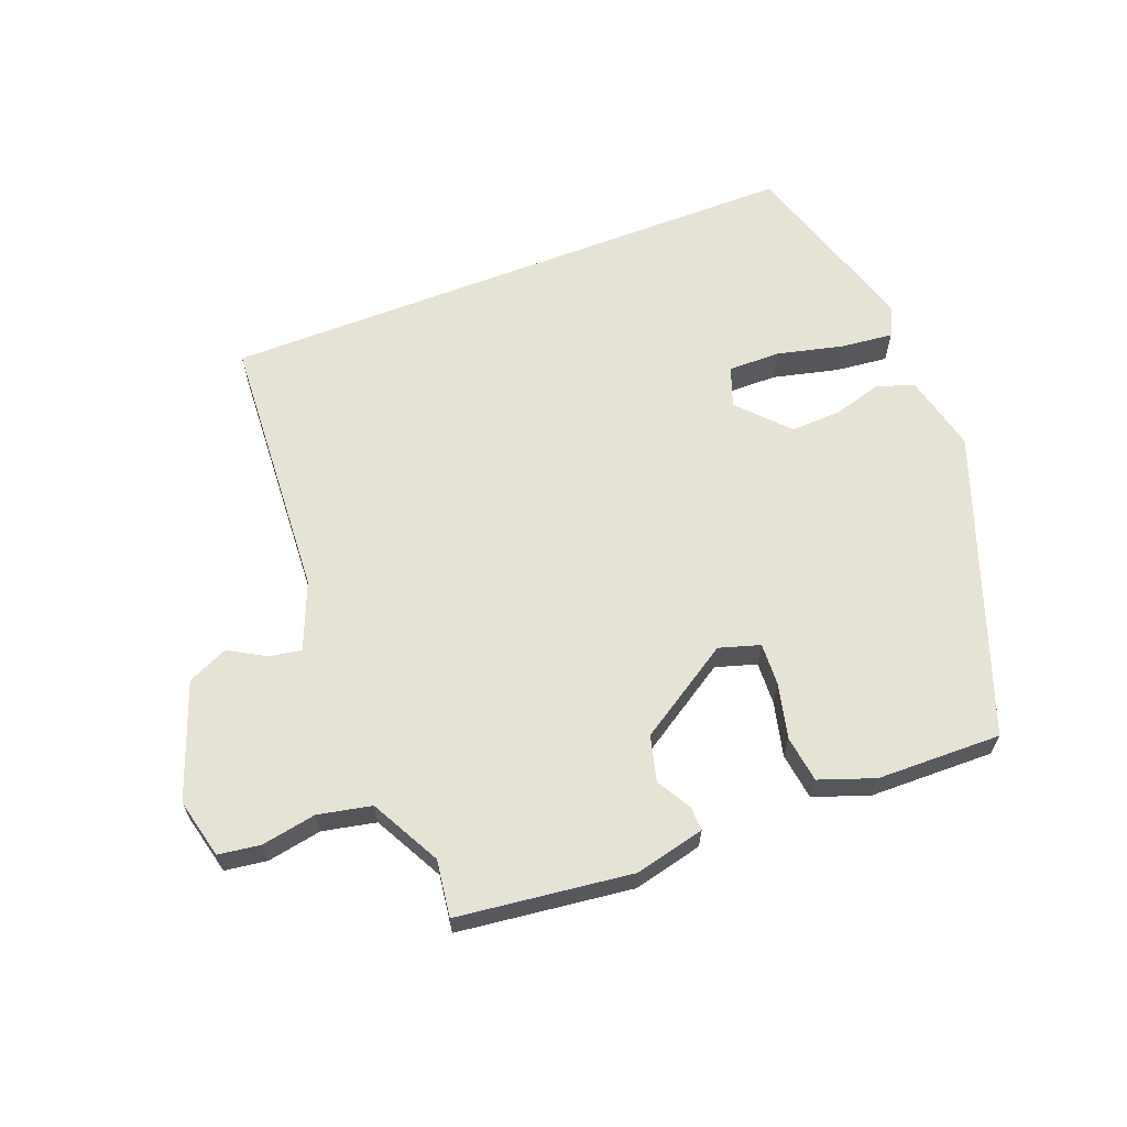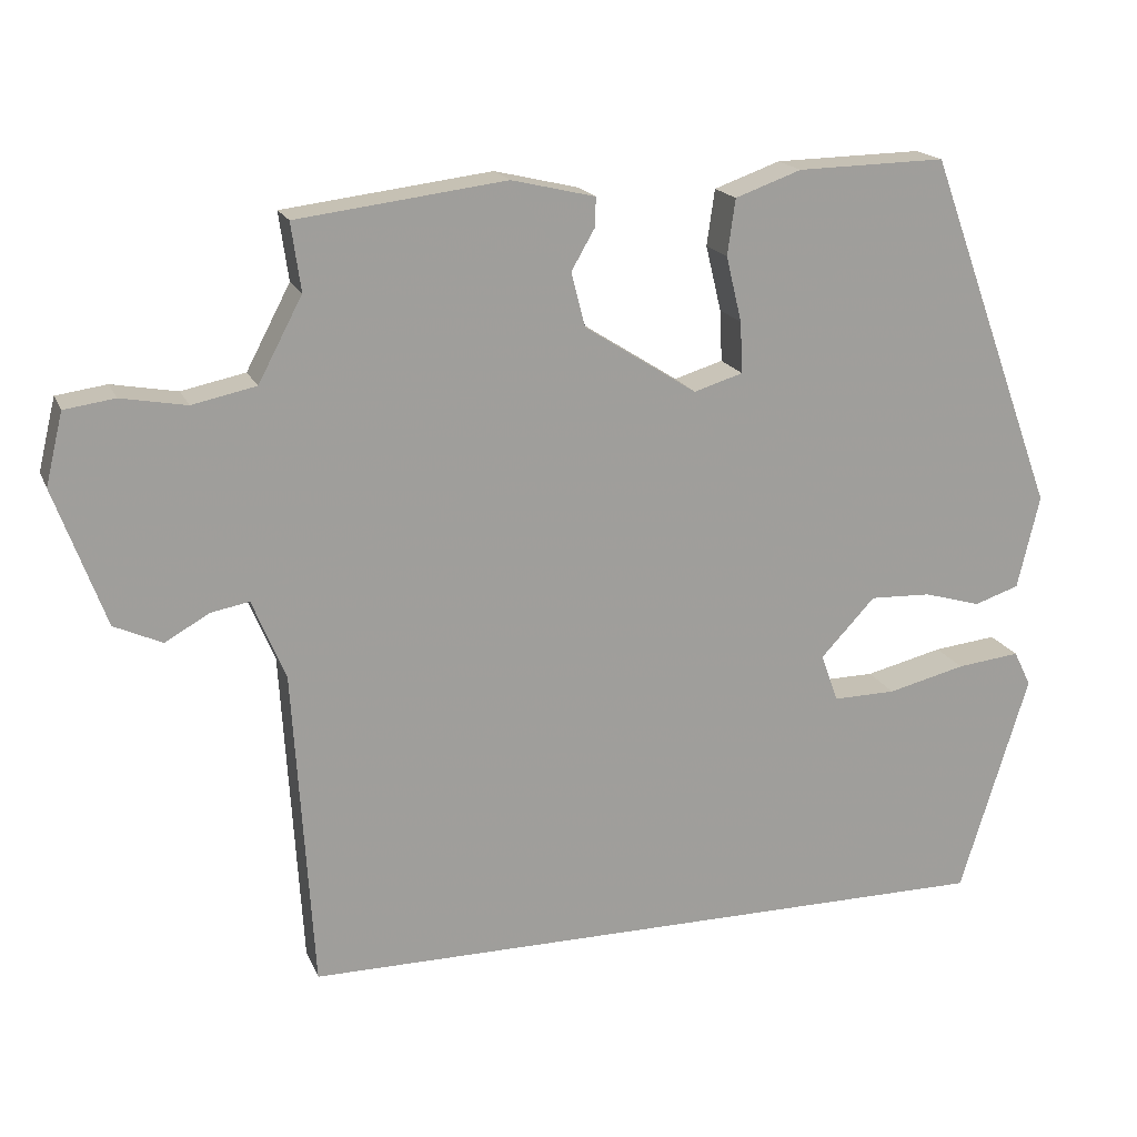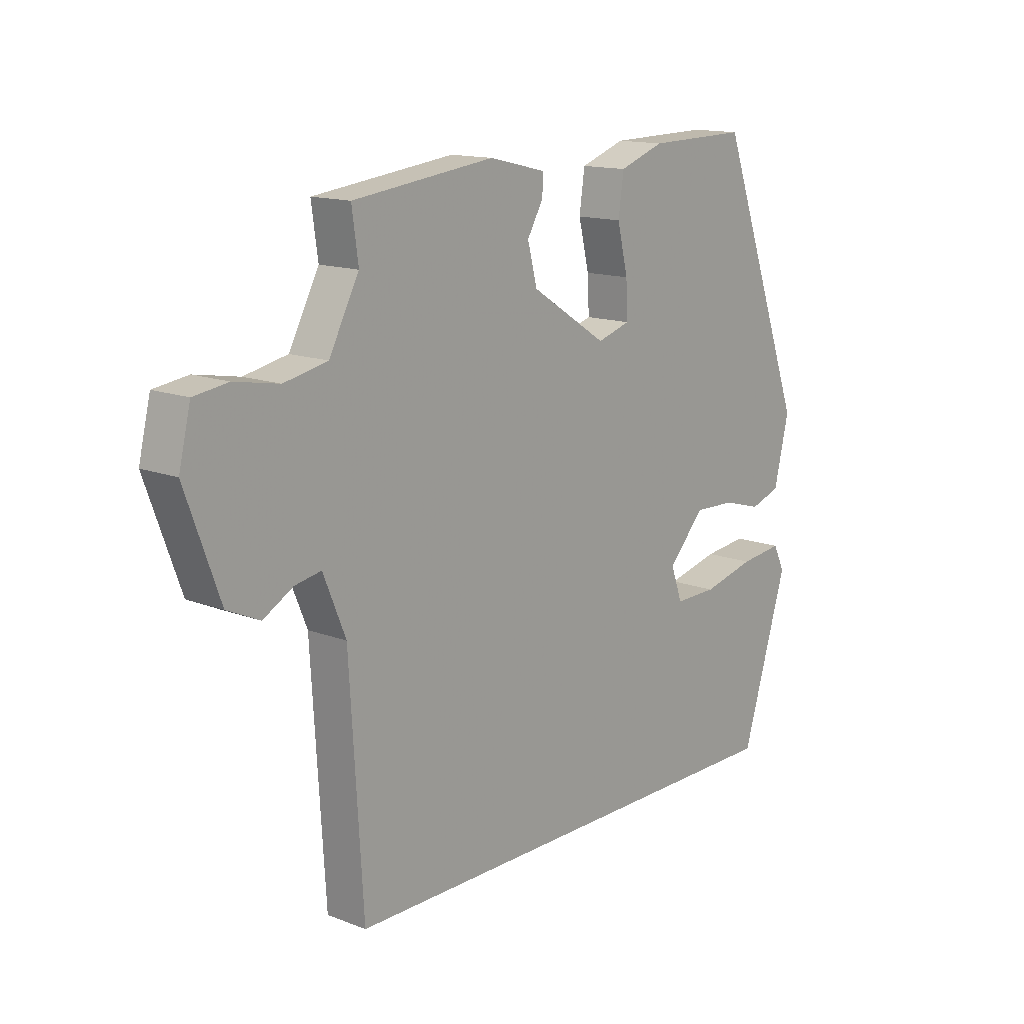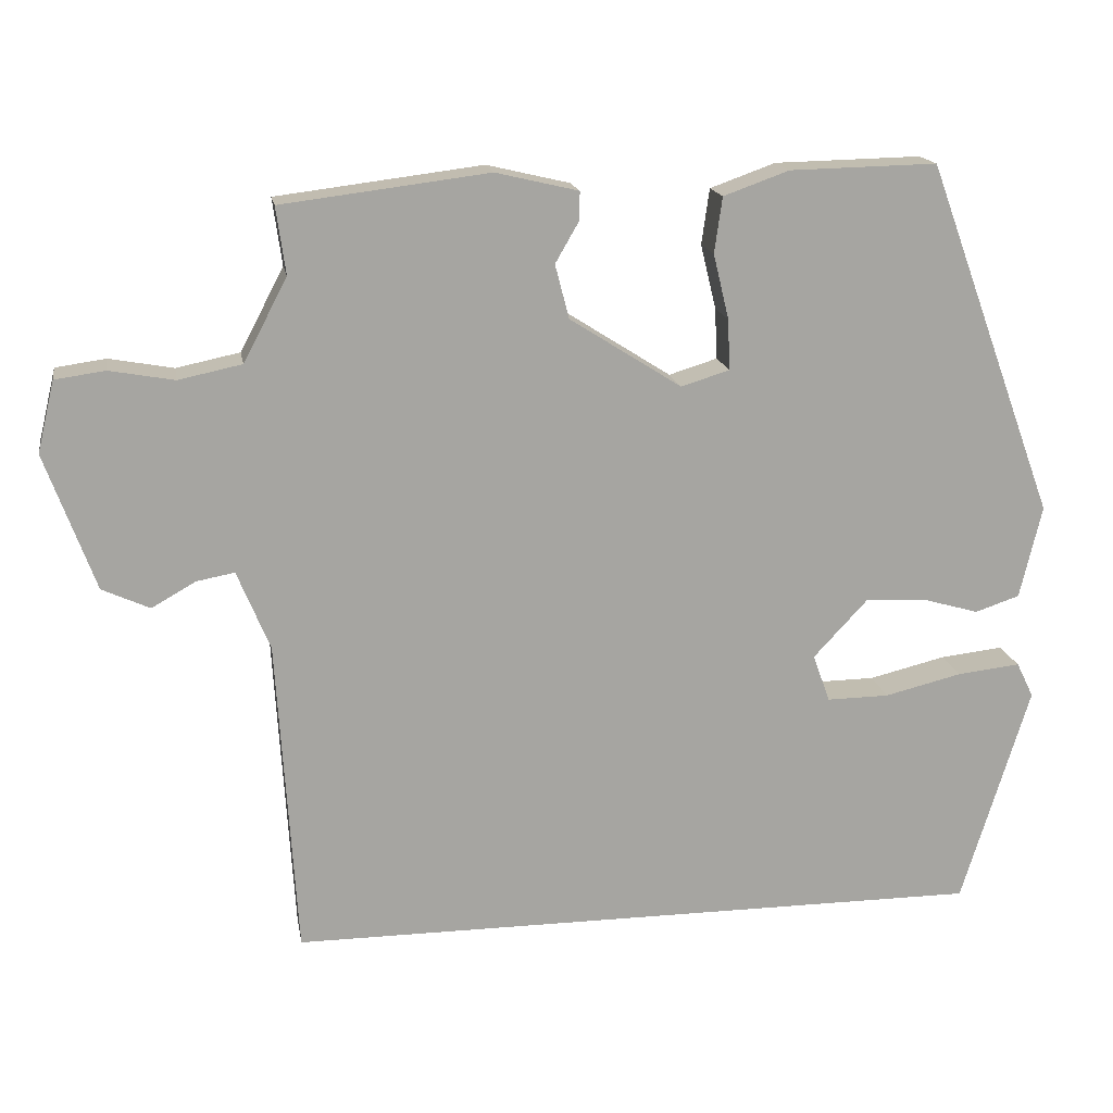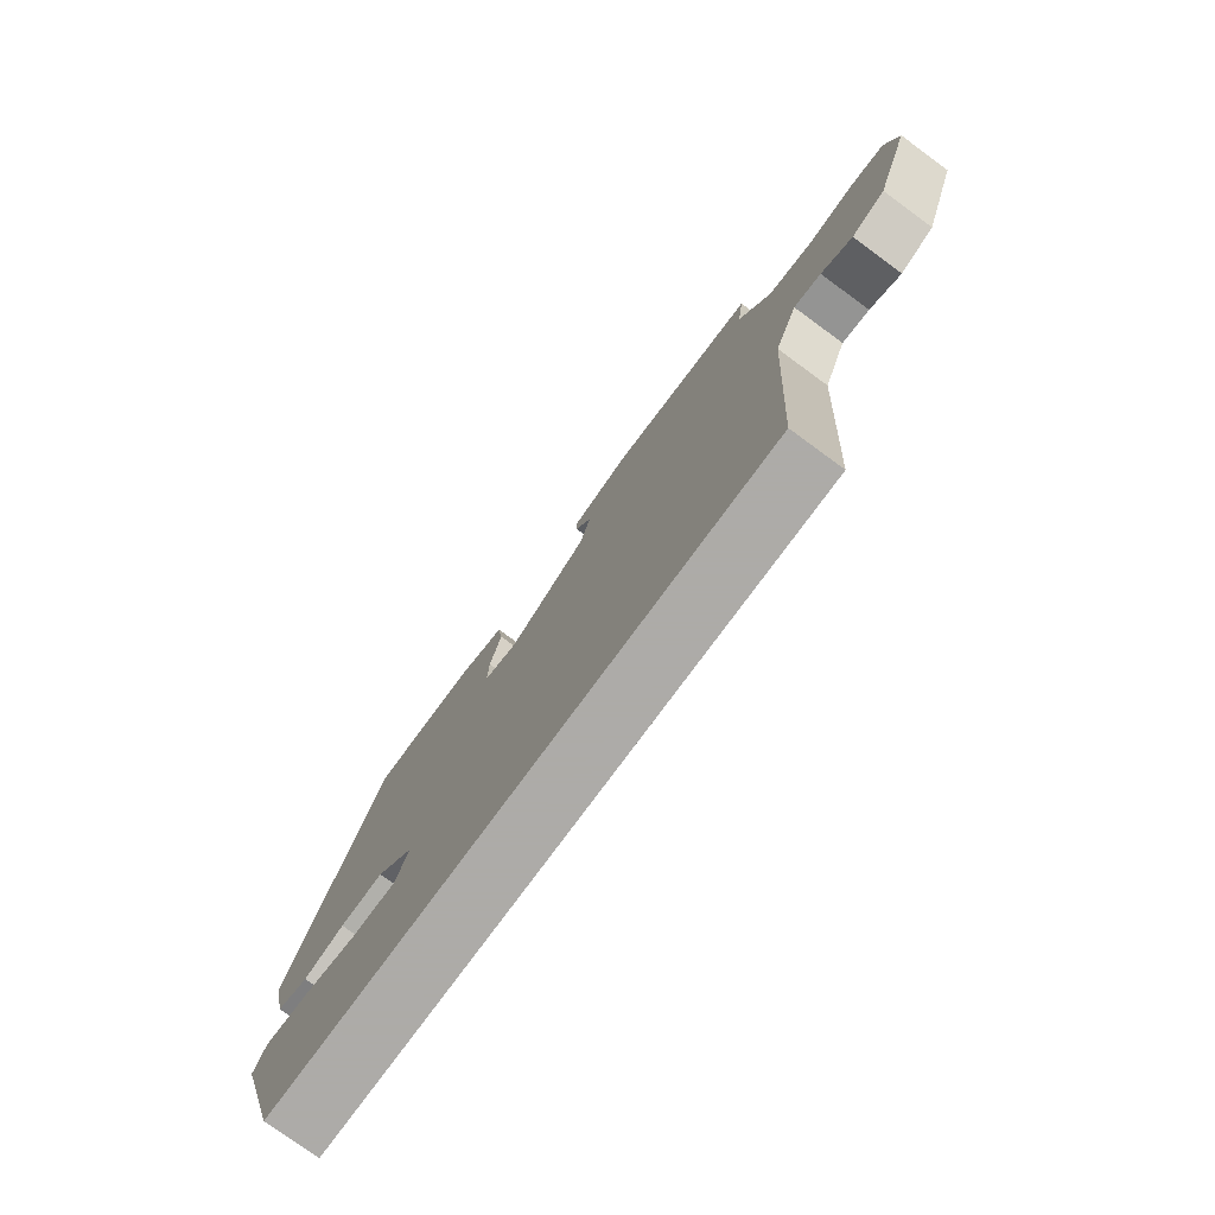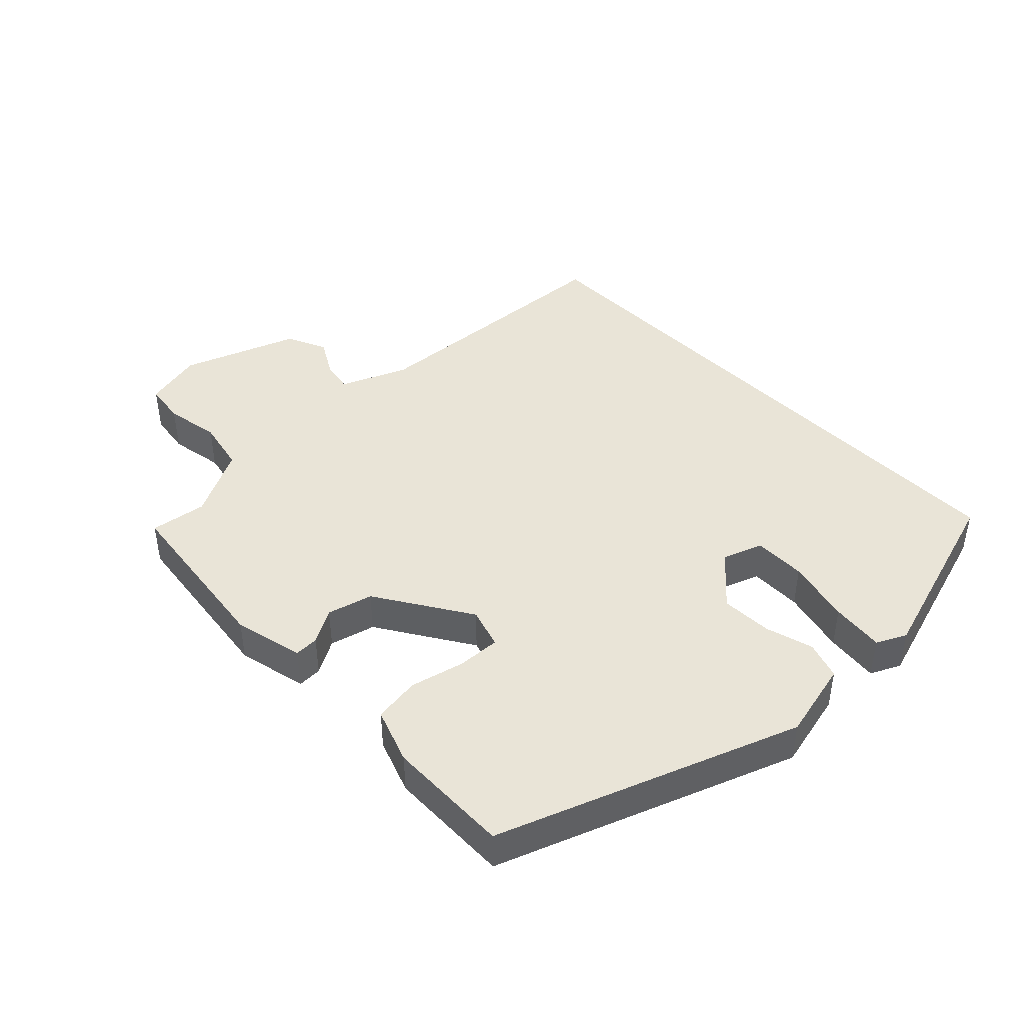
<metadata>
{"format":"obj","ext":"obj","renderer":"f3d","projection":"perspective","resolution":1024,"background":"white","views":[{"elev":63.5,"azim":-21.2,"up":"+Y"},{"elev":18.1,"azim":-17.9,"up":"+Z"},{"elev":14.3,"azim":-50.0,"up":"+Z"},{"elev":16.7,"azim":-9.8,"up":"+Z"},{"elev":-76.5,"azim":-126.2,"up":"+Z"},{"elev":43.5,"azim":45.9,"up":"+Y"}]}
</metadata>
<code>
v 0.336 0.07 0.497
v 0.503 0.07 0.043
v 0.475 0.07 -0.076
v 0.418 0.07 -0.095
v 0.345 0.07 -0.074
v 0.267 0.07 -0.071
v 0.198 0.07 -0.145
v 0.22 0.07 -0.206
v 0.3 0.07 -0.205
v 0.399 0.07 -0.181
v 0.48 0.07 -0.172
v 0.502 0.07 -0.217
v 0.415 0.07 -0.5
v -0.484 0.07 -0.5
v -0.509 0.07 -0.092
v -0.551 0.07 0.01
v -0.6 0.07 0.001
v -0.656 0.07 -0.031
v -0.717 0.07 -0.003
v -0.781 0.07 0.172
v -0.759 0.07 0.263
v -0.695 0.07 0.272
v -0.612 0.07 0.257
v -0.531 0.07 0.274
v -0.475 0.07 0.38
v -0.487 0.07 0.466
v -0.222 0.07 0.499
v -0.116 0.07 0.474
v -0.117 0.07 0.437
v -0.147 0.07 0.385
v -0.129 0.07 0.316
v 0.014 0.07 0.225
v 0.076 0.07 0.244
v 0.073 0.07 0.309
v 0.053 0.07 0.392
v 0.063 0.07 0.463
v 0.147 0.07 0.493
v 0.336 0 0.497
v 0.503 0 0.043
v 0.475 0 -0.076
v 0.418 0 -0.095
v 0.345 0 -0.074
v 0.267 0 -0.071
v 0.198 0 -0.145
v 0.22 0 -0.206
v 0.3 0 -0.205
v 0.399 0 -0.181
v 0.48 0 -0.172
v 0.502 0 -0.217
v 0.415 0 -0.5
v -0.484 0 -0.5
v -0.509 0 -0.092
v -0.551 0 0.01
v -0.6 0 0.001
v -0.656 0 -0.031
v -0.717 0 -0.003
v -0.781 0 0.172
v -0.759 0 0.263
v -0.695 0 0.272
v -0.612 0 0.257
v -0.531 0 0.274
v -0.475 0 0.38
v -0.487 0 0.466
v -0.222 0 0.499
v -0.116 0 0.474
v -0.117 0 0.437
v -0.147 0 0.385
v -0.129 0 0.316
v 0.014 0 0.225
v 0.076 0 0.244
v 0.073 0 0.309
v 0.053 0 0.392
v 0.063 0 0.463
v 0.147 0 0.493
f 34 35 36 37
f 33 34 37 1
f 27 28 29 30
f 25 26 27 30
f 24 25 30 31
f 23 24 31 32
f 21 22 23
f 20 21 23 32
f 17 18 19 20
f 16 17 20 32
f 13 14 15
f 9 10 11 12
f 8 9 12 13
f 2 3 4 5
f 33 1 2 5
f 33 5 6
f 32 33 6 7
f 16 32 7 8
f 8 13 15 16
f 74 73 72 71
f 38 74 71 70
f 67 66 65 64
f 67 64 63 62
f 68 67 62 61
f 69 68 61 60
f 60 59 58
f 69 60 58 57
f 57 56 55 54
f 69 57 54 53
f 52 51 50
f 49 48 47 46
f 50 49 46 45
f 42 41 40 39
f 42 39 38 70
f 43 42 70
f 44 43 70 69
f 45 44 69 53
f 53 52 50 45
f 1 38 39 2
f 2 39 40 3
f 3 40 41 4
f 4 41 42 5
f 5 42 43 6
f 6 43 44 7
f 7 44 45 8
f 8 45 46 9
f 9 46 47 10
f 10 47 48 11
f 11 48 49 12
f 12 49 50 13
f 13 50 51 14
f 14 51 52 15
f 15 52 53 16
f 16 53 54 17
f 17 54 55 18
f 18 55 56 19
f 19 56 57 20
f 20 57 58 21
f 21 58 59 22
f 22 59 60 23
f 23 60 61 24
f 24 61 62 25
f 25 62 63 26
f 26 63 64 27
f 27 64 65 28
f 28 65 66 29
f 29 66 67 30
f 30 67 68 31
f 31 68 69 32
f 32 69 70 33
f 33 70 71 34
f 34 71 72 35
f 35 72 73 36
f 36 73 74 37
f 37 74 38 1

</code>
